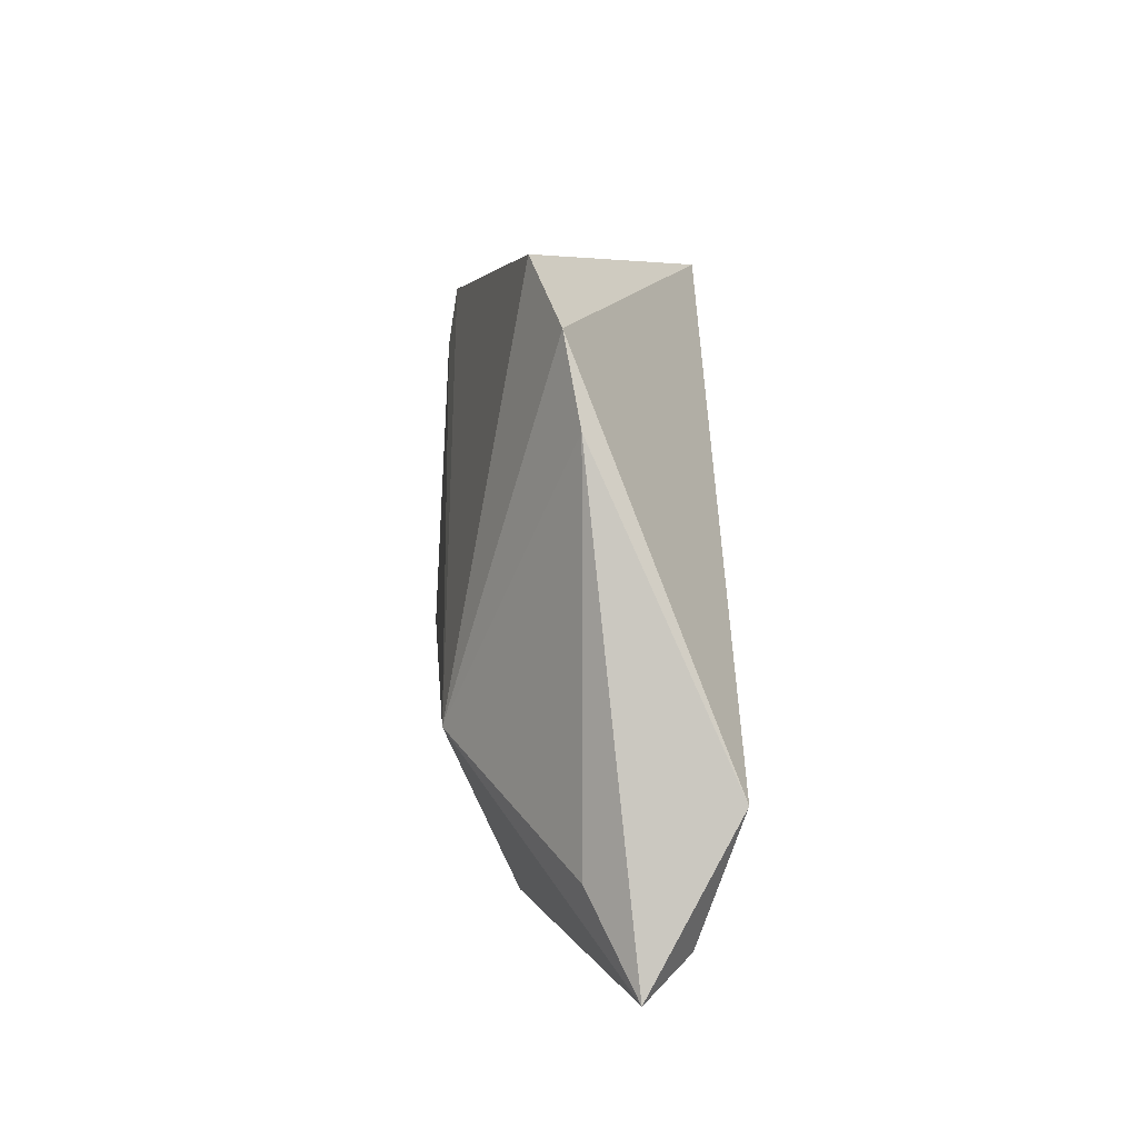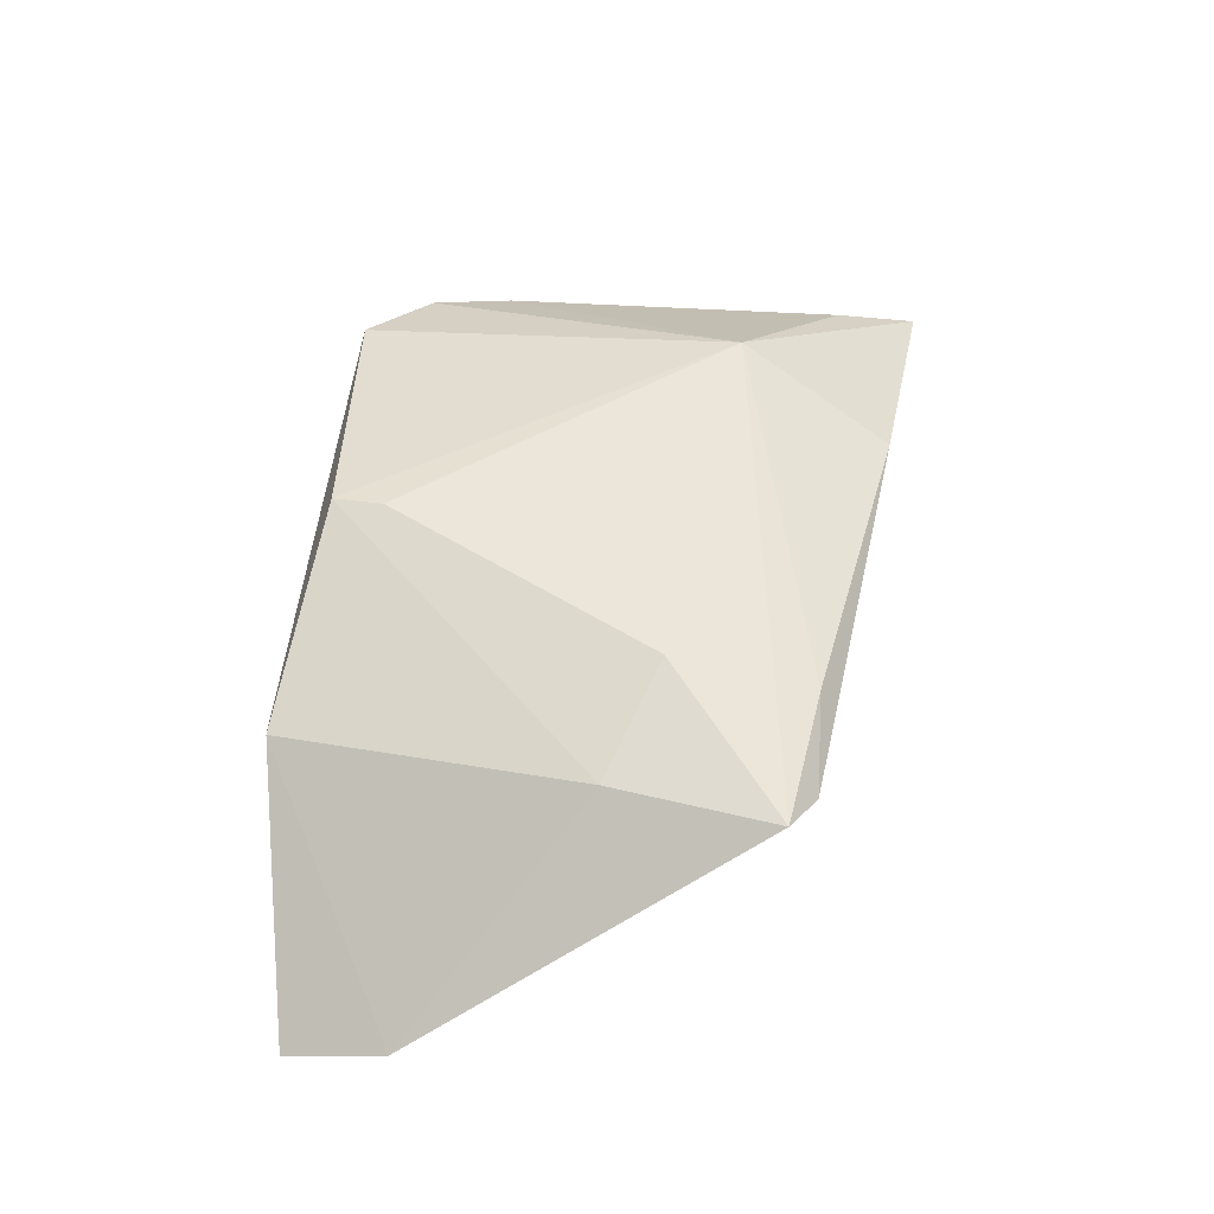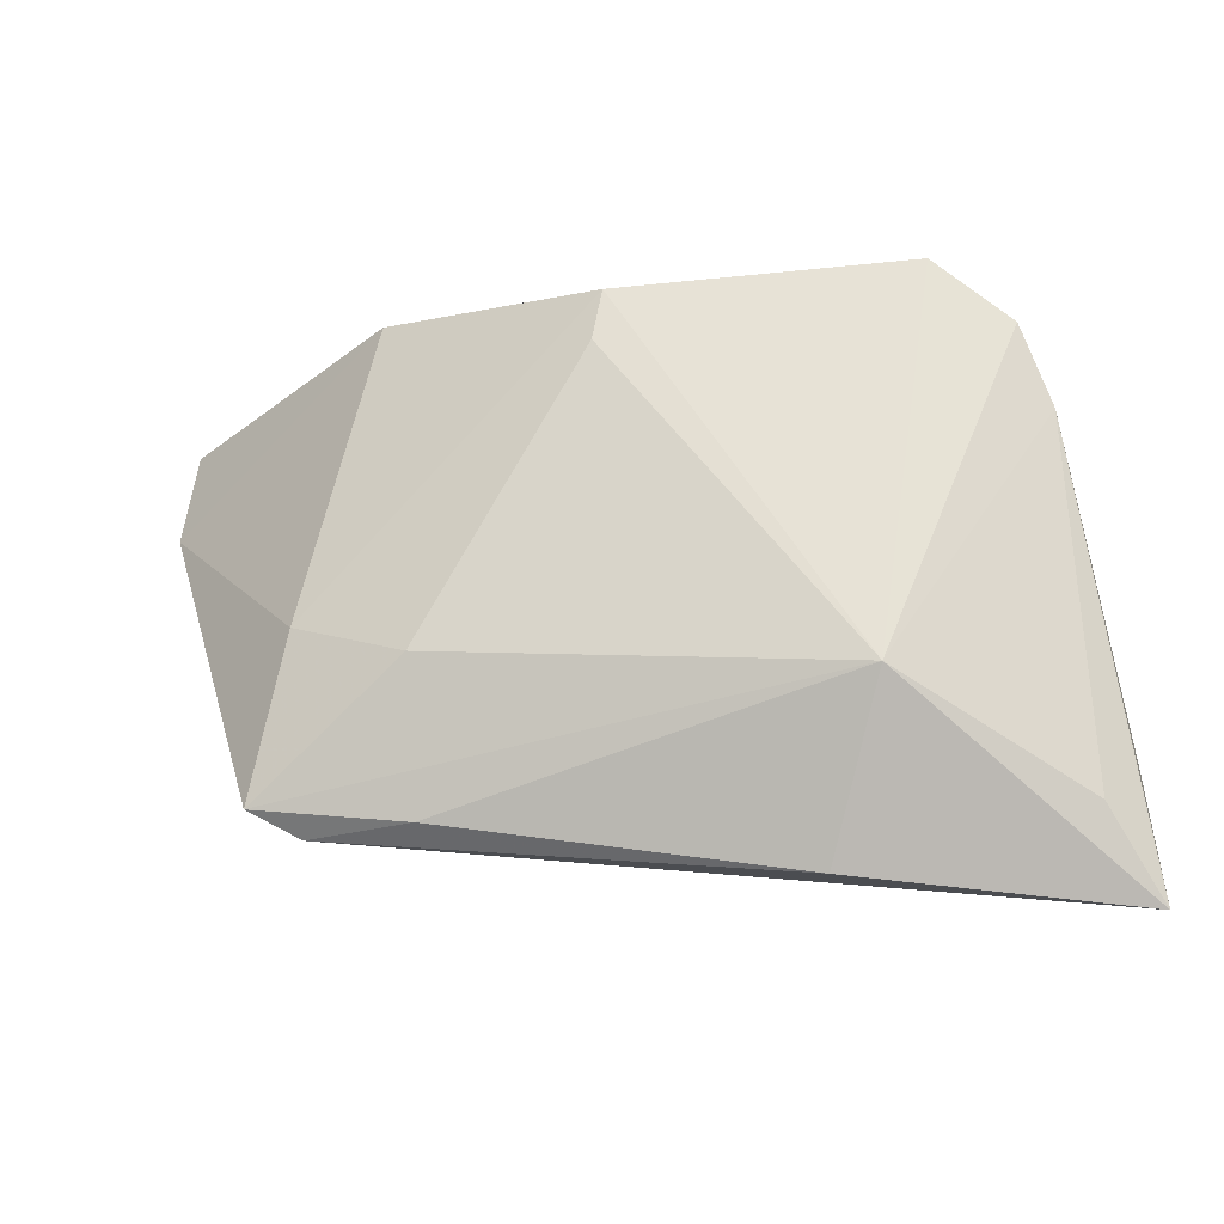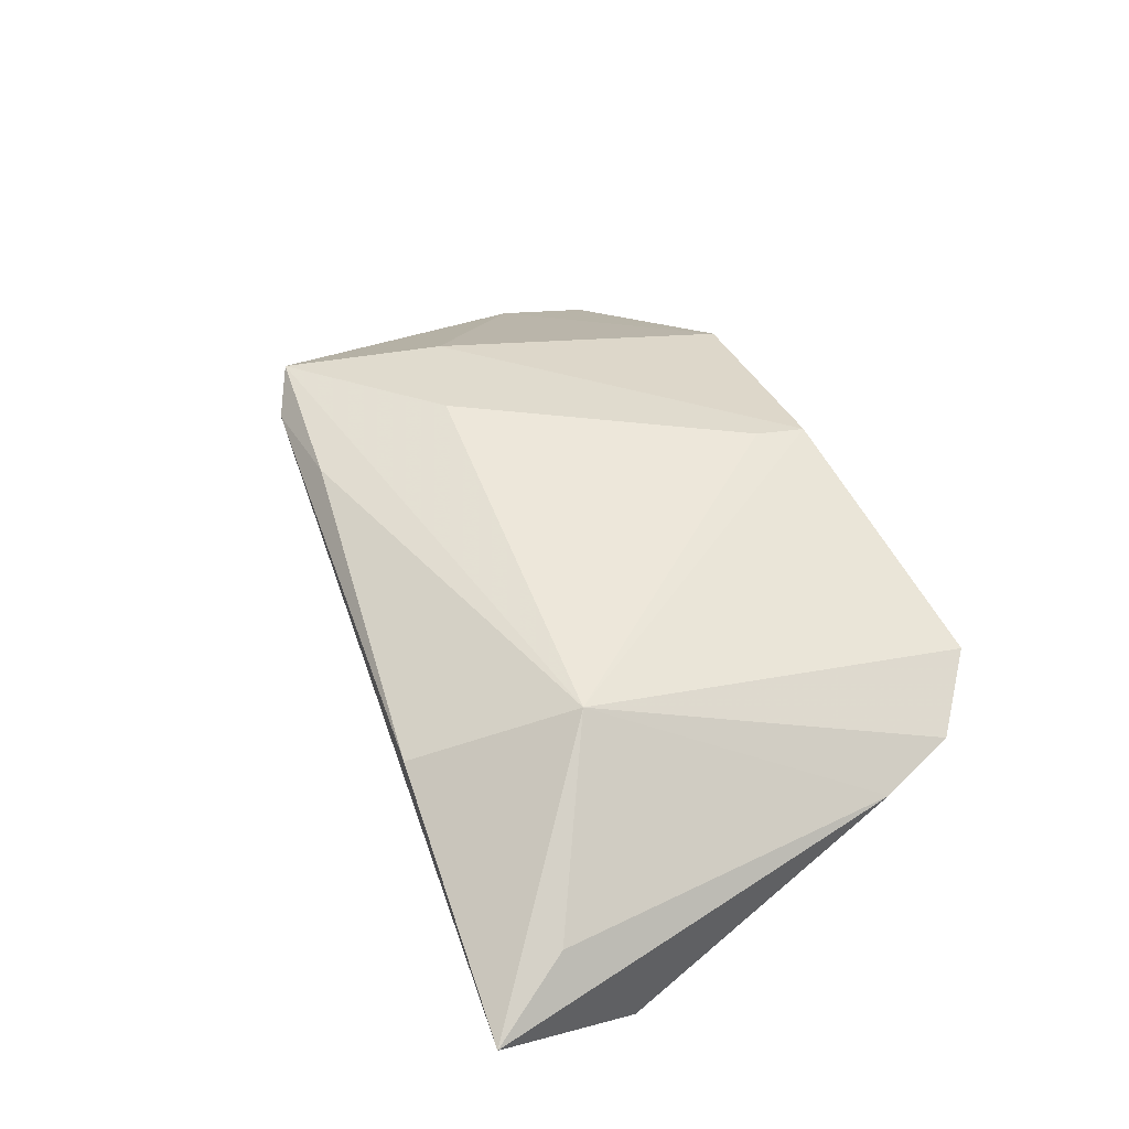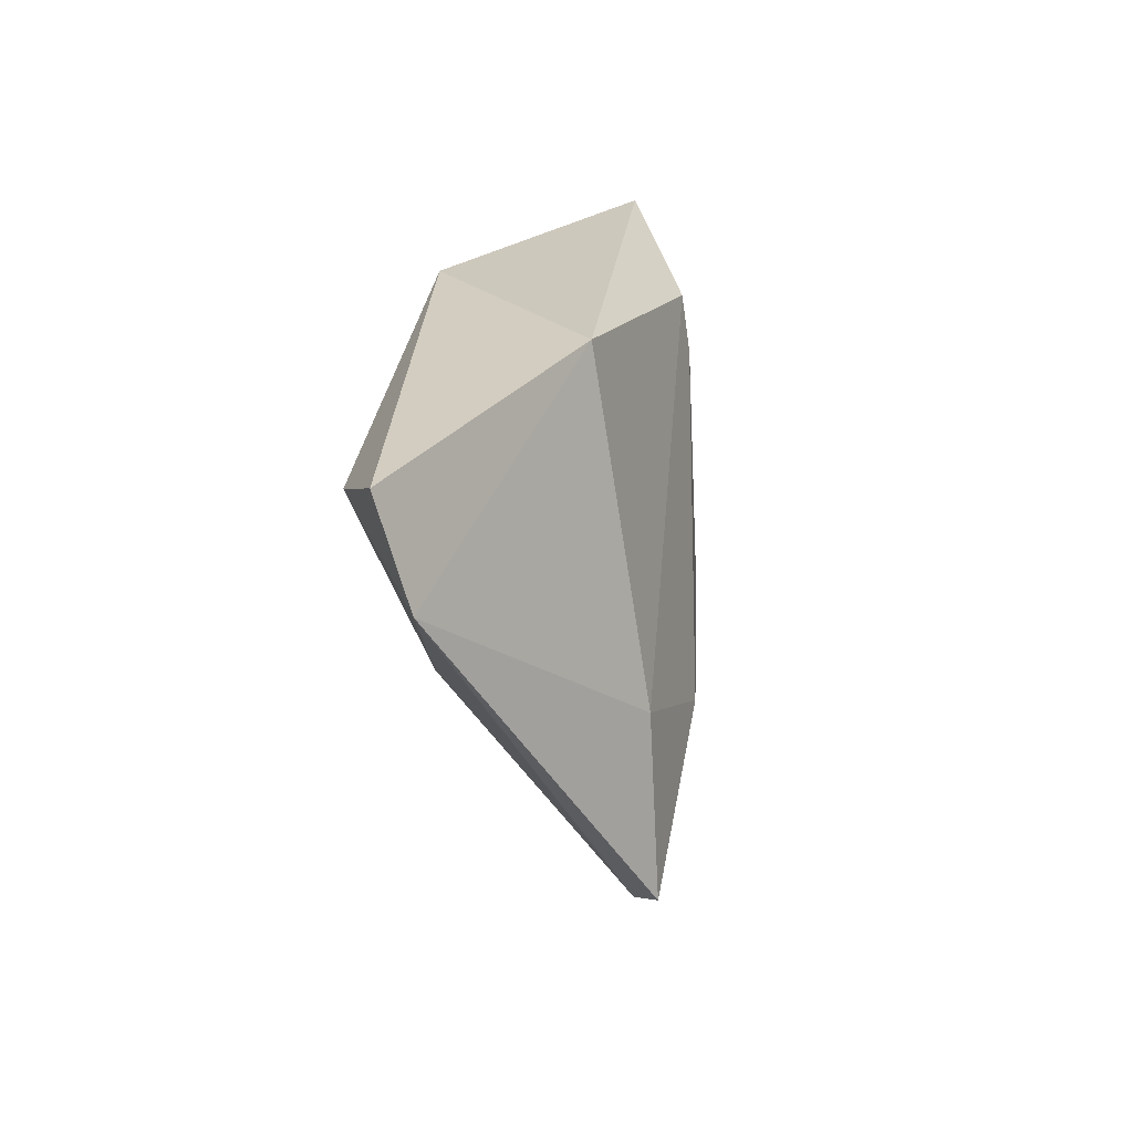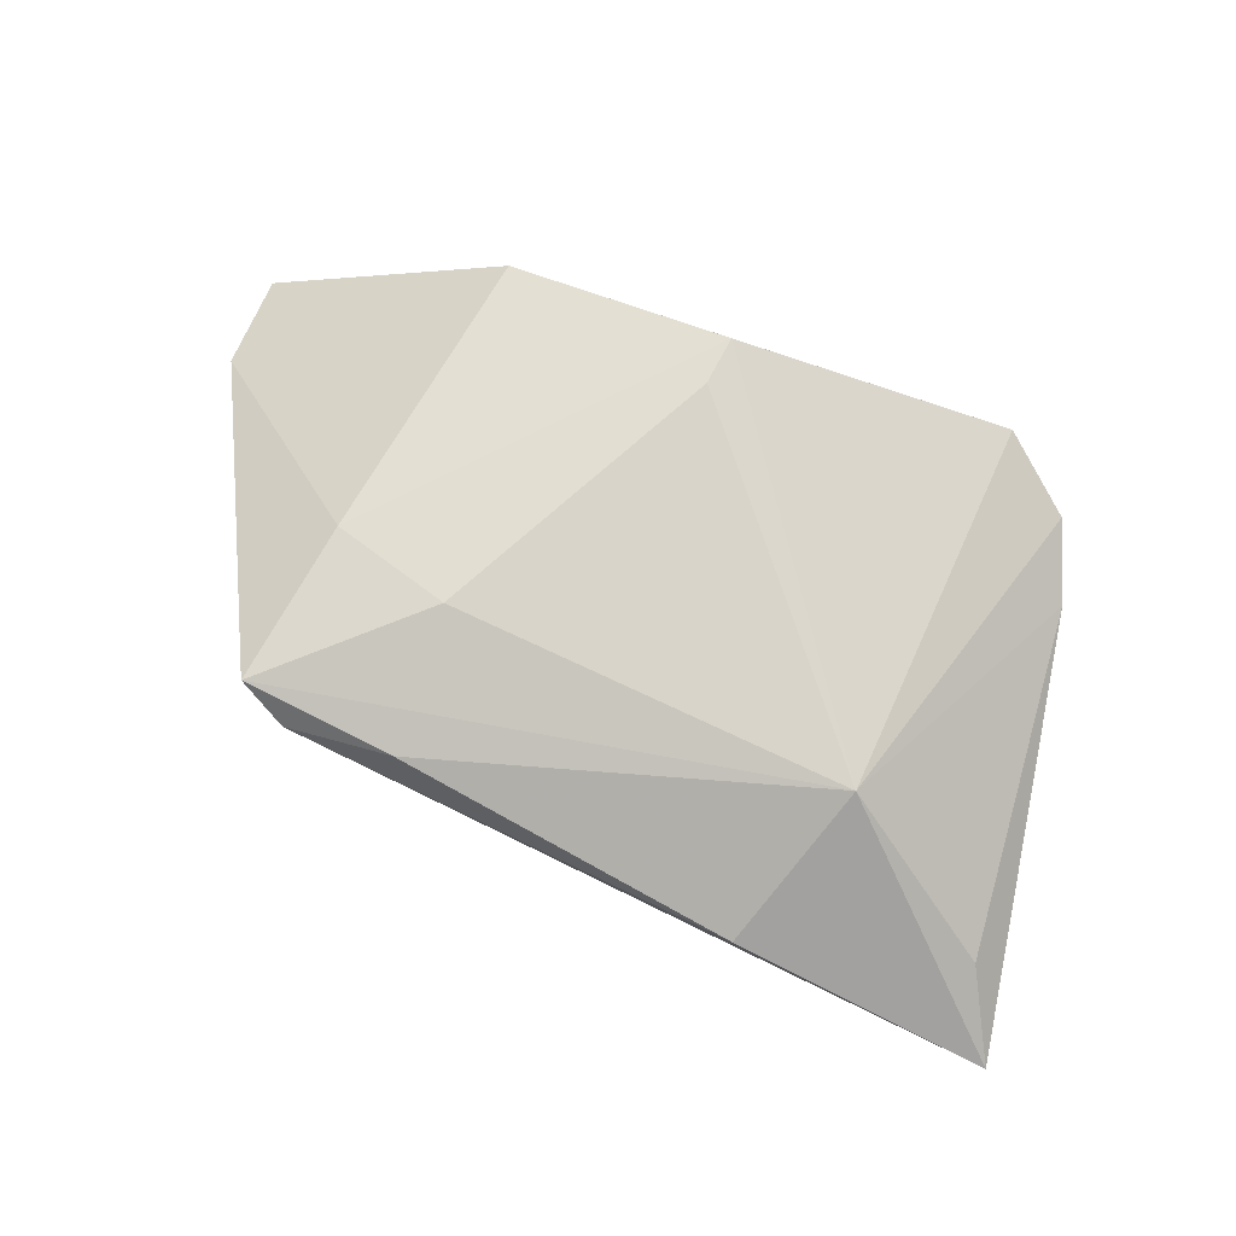
<metadata>
{"format":"obj","ext":"obj","renderer":"f3d","projection":"perspective","resolution":1024,"background":"white","views":[{"elev":6.1,"azim":89.4,"up":"+Y"},{"elev":54.2,"azim":-83.6,"up":"+Z"},{"elev":-19.9,"azim":16.5,"up":"+Y"},{"elev":47.2,"azim":64.2,"up":"+Z"},{"elev":22.1,"azim":-83.3,"up":"+Y"},{"elev":76.7,"azim":18.7,"up":"+Z"}]}
</metadata>
<code>
v -0.03185 -0.02799 0.01084
v -0.007805 0.012 -0.01428
v 0.04398 -0.02692 -3.777e-05
v -0.02745 0.0291 0.005848
v 0.04627 -0.01936 -0.01462
v -0.03359 -0.006393 0.01239
v -0.01977 -0.01137 0.01596
v 0.03887 0.02231 0.001689
v 0.01895 -0.03363 0.005801
v -0.001901 0.02054 0.01351
v -0.001051 0.02644 0.01258
v -0.0198 -0.02743 0.01226
v 0.04883 -0.0366 -0.005148
v -0.05602 0.01234 -0.006334
v 0.04371 -0.03317 -0.009948
v -0.05583 0.02389 -0.009789
v 0.02595 -0.01587 0.01319
v 0.04187 0.01325 2.507e-05
v -0.03516 -0.002205 -0.008406
v 0.03071 0.0291 0.004777
v -0.004212 0.0291 -0.01256
v -0.04451 0.0195 -0.01462
v -0.03699 -0.0252 0.01369
f 16 4 21
f 7 10 6
f 9 1 13
f 20 21 4
f 16 21 22
f 21 2 22
f 1 9 12
f 17 10 7
f 17 12 9
f 17 9 13
f 5 18 13
f 5 2 21
f 5 22 2
f 11 20 4
f 4 6 11
f 11 6 10
f 10 17 11
f 11 17 20
f 21 20 8
f 8 5 21
f 18 5 8
f 8 17 18
f 20 17 8
f 16 22 14
f 14 4 16
f 14 6 4
f 1 14 19
f 19 14 22
f 1 12 23
f 7 6 23
f 23 17 7
f 12 17 23
f 6 14 23
f 23 14 1
f 13 18 3
f 3 17 13
f 18 17 3
f 22 5 15
f 15 19 22
f 15 5 13
f 13 1 15
f 1 19 15

</code>
